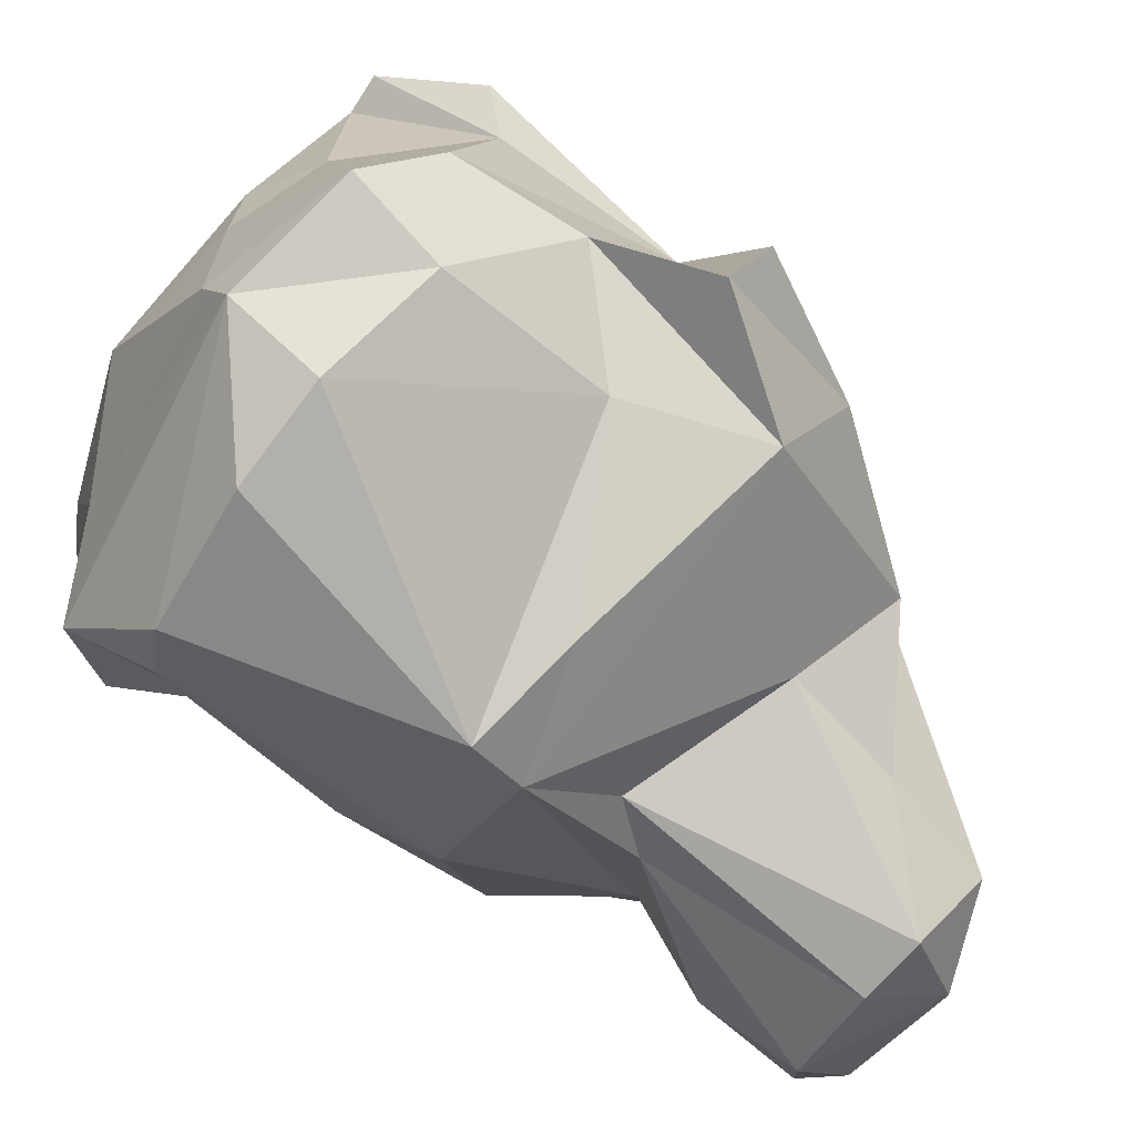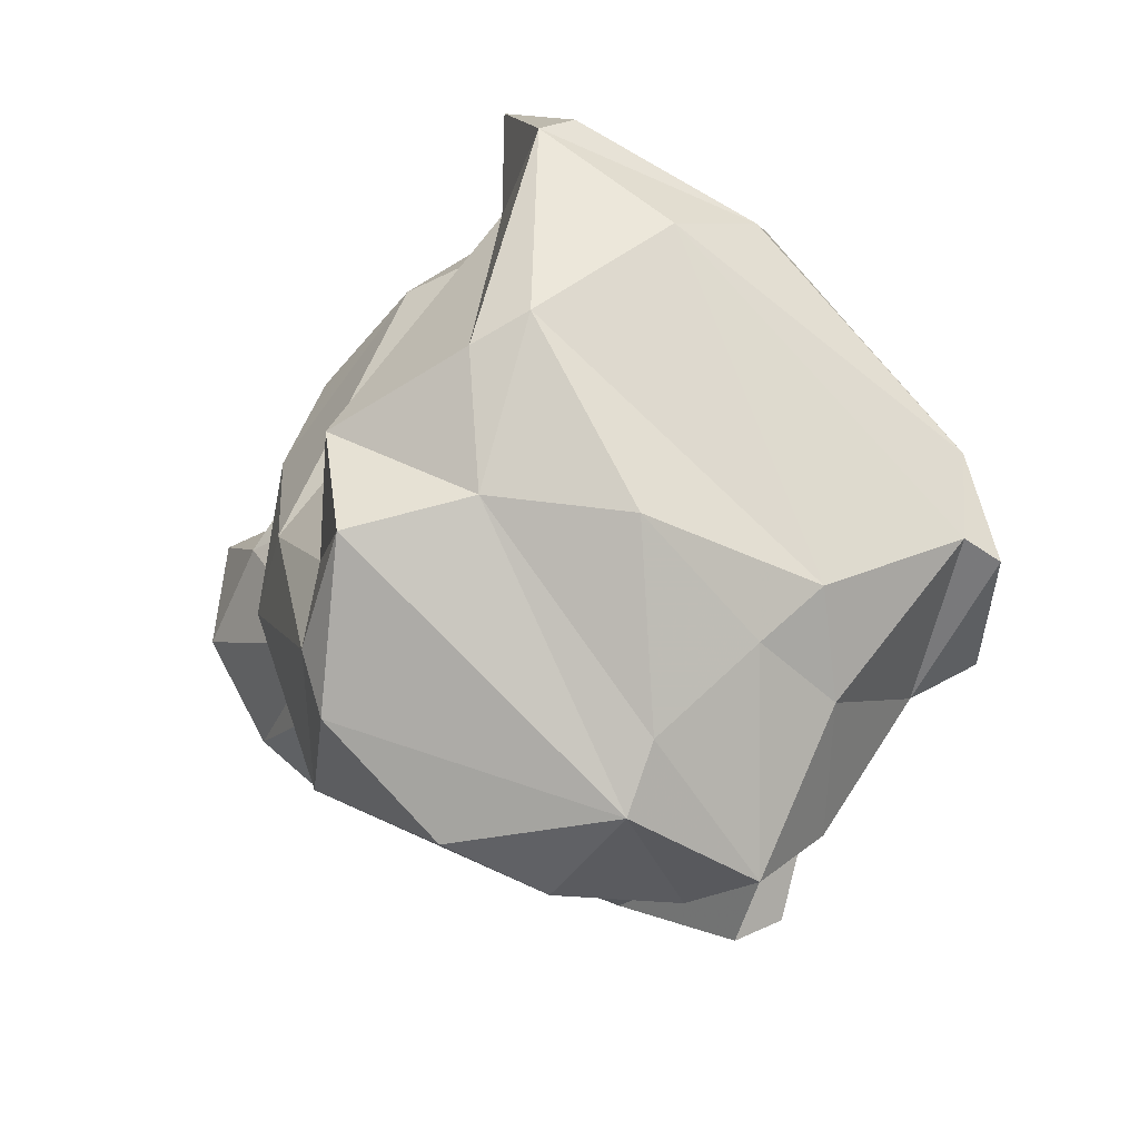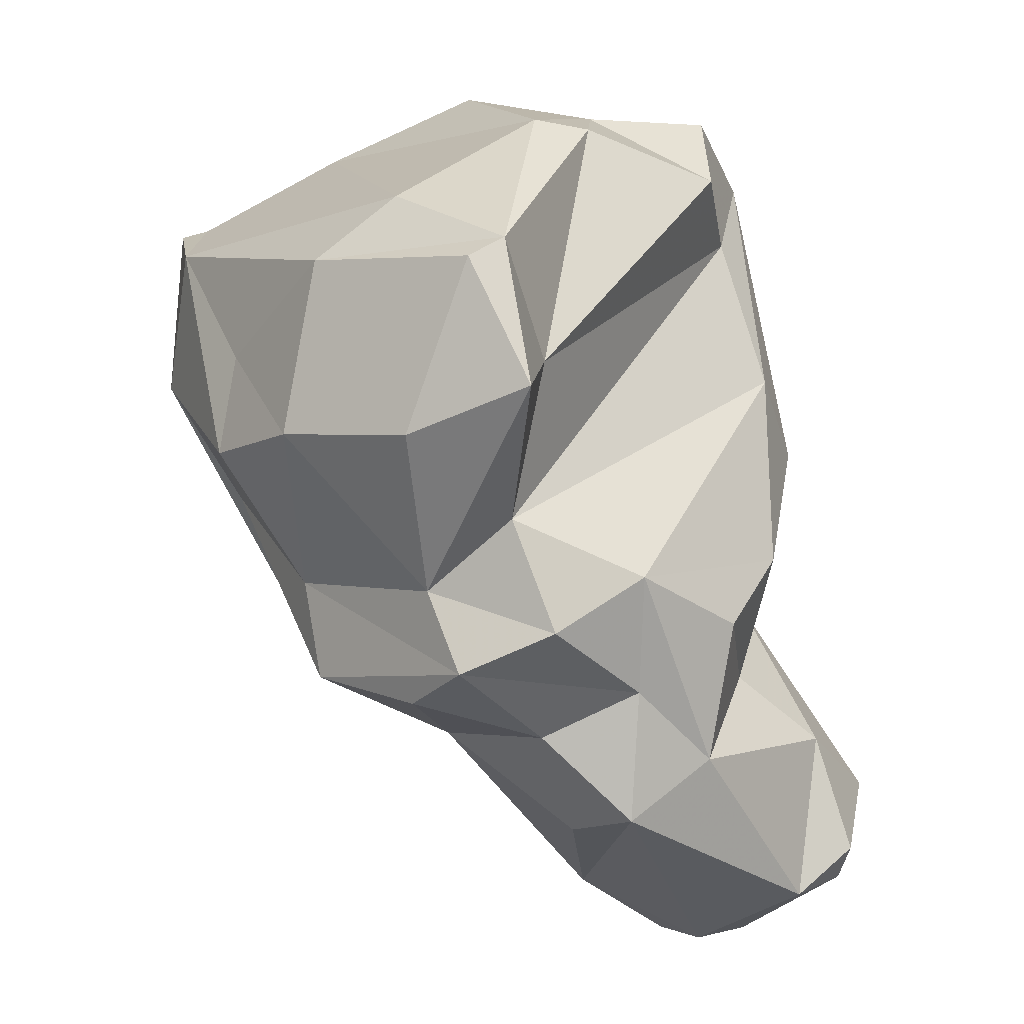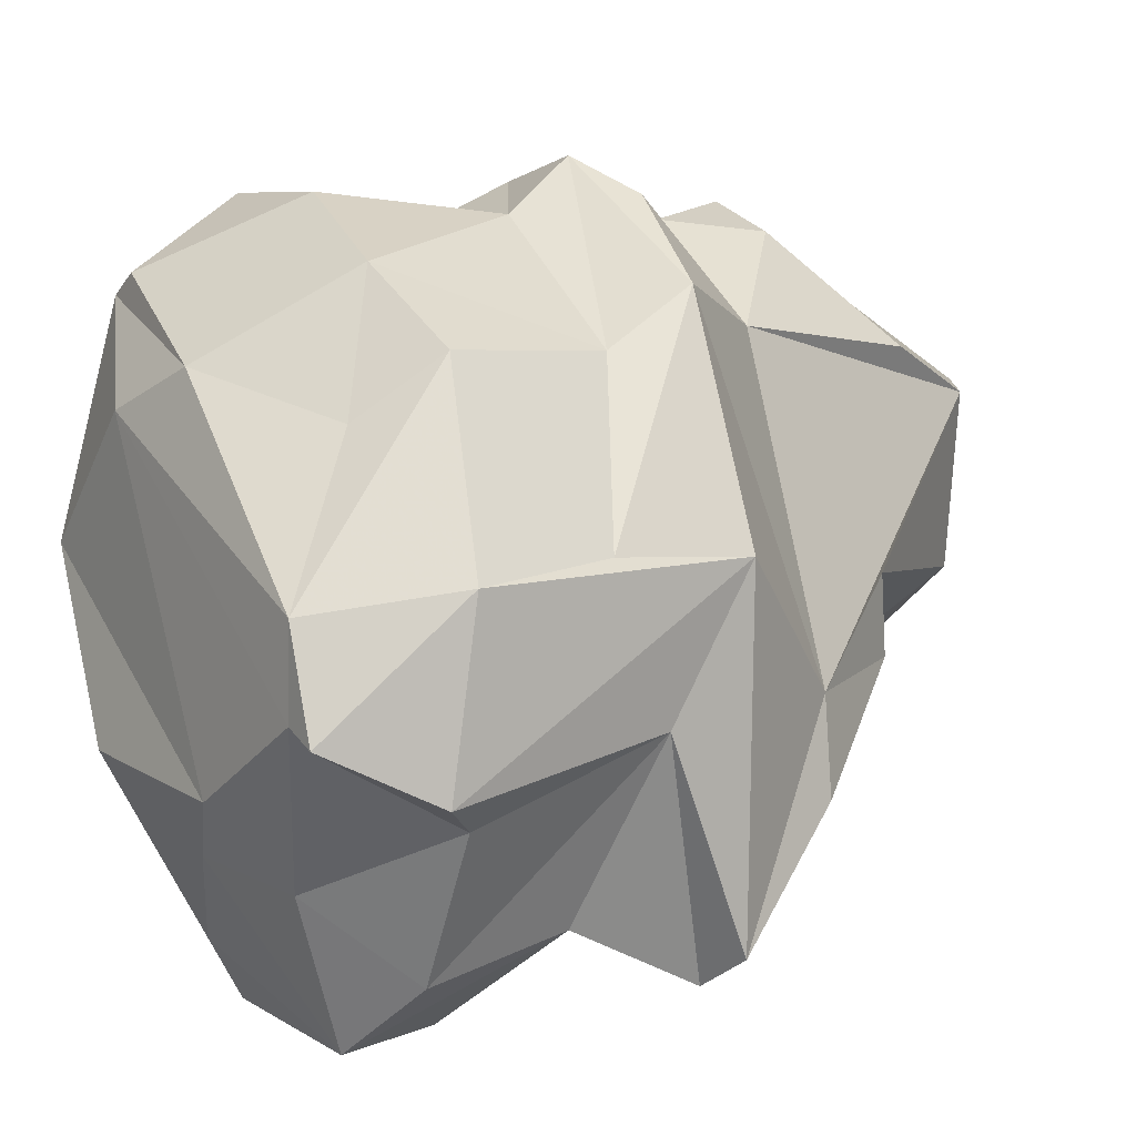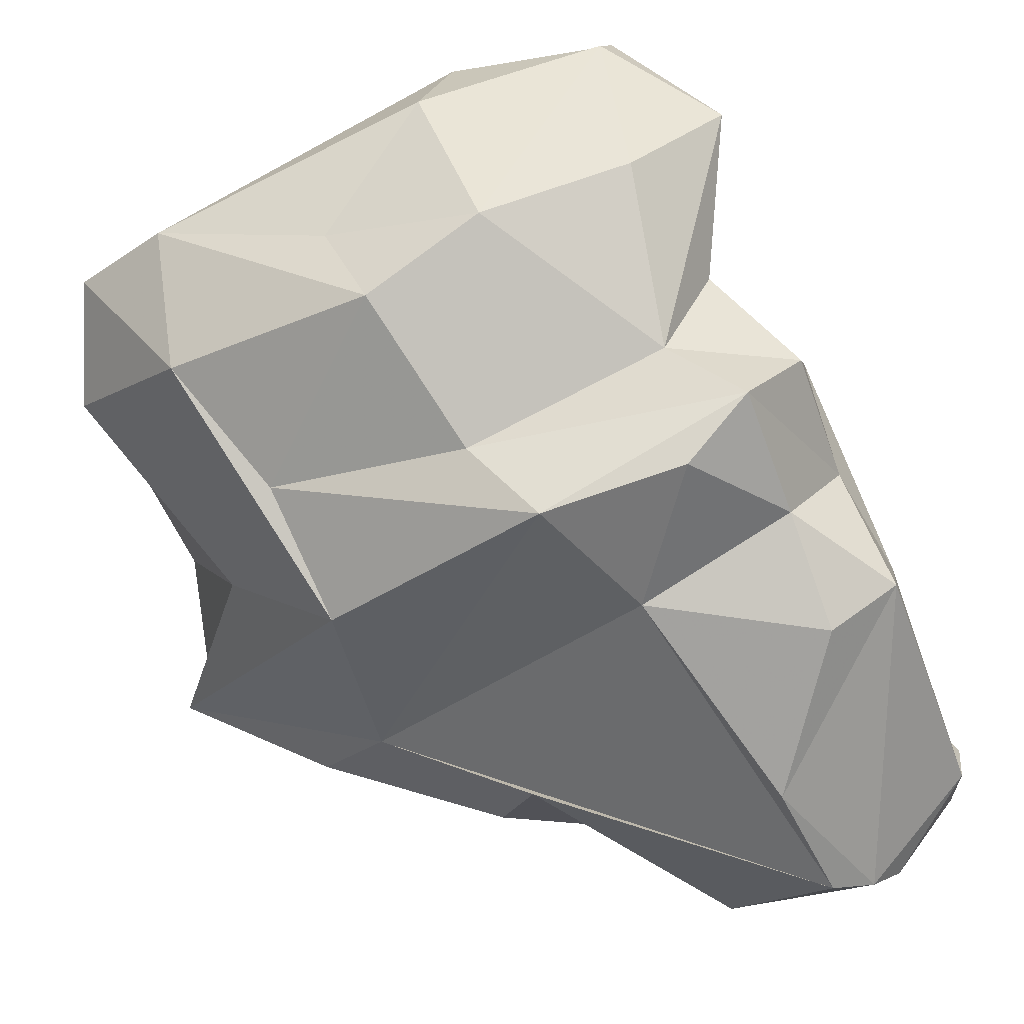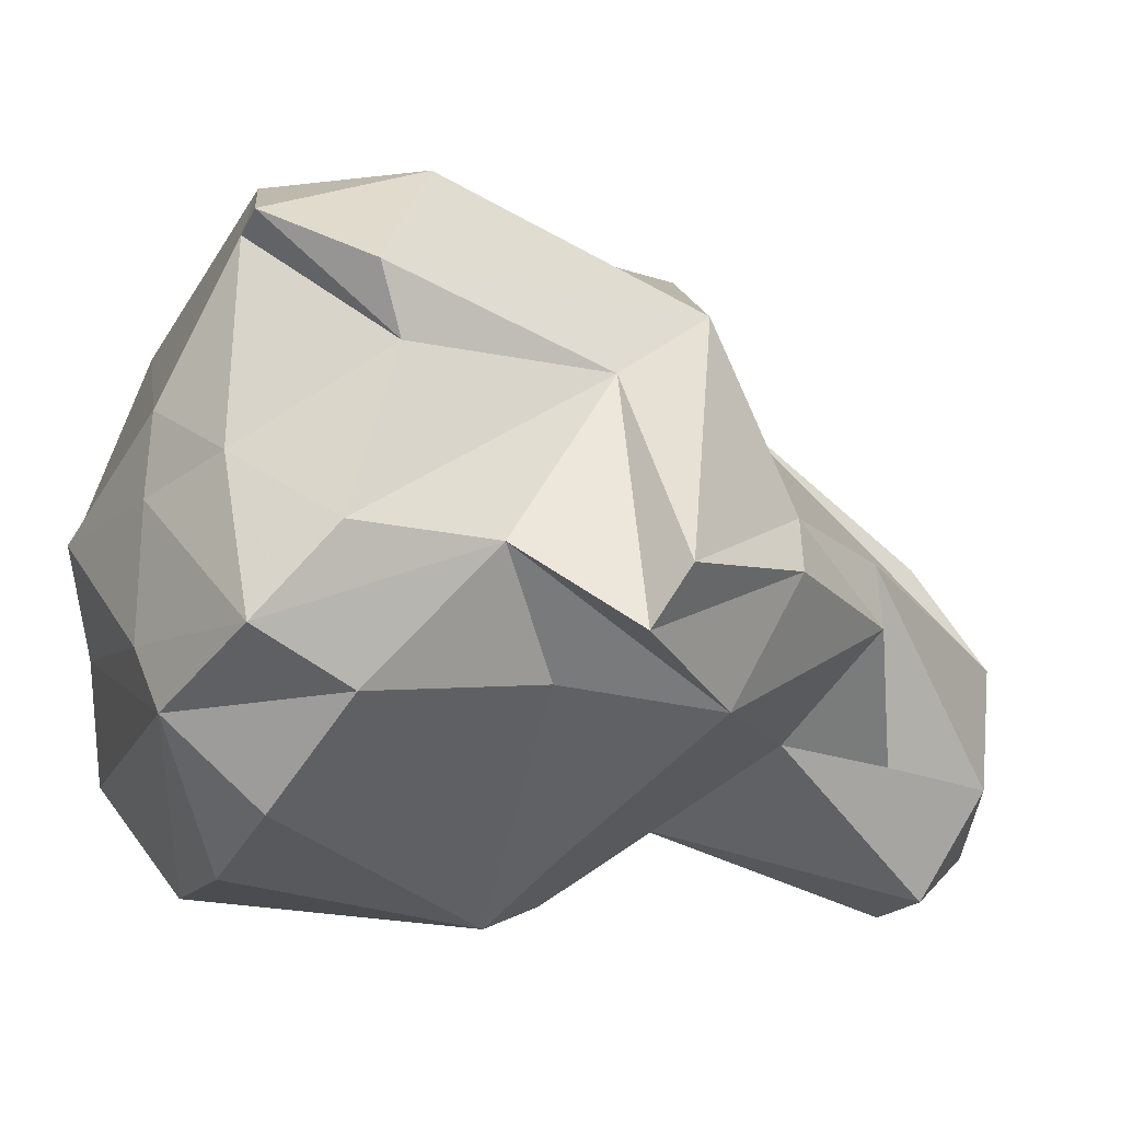
<metadata>
{"format":"obj","ext":"obj","renderer":"f3d","projection":"perspective","resolution":1024,"background":"white","views":[{"elev":-71.0,"azim":74.9,"up":"+Y"},{"elev":71.4,"azim":35.4,"up":"+Z"},{"elev":18.3,"azim":-137.9,"up":"+Z"},{"elev":38.7,"azim":77.8,"up":"+Y"},{"elev":70.5,"azim":166.1,"up":"+Y"},{"elev":-23.2,"azim":85.4,"up":"+Y"}]}
</metadata>
<code>
v 176.3 288.2 59.21
v 179.3 289.5 55.96
v 176.9 287.9 57.93
v 178 292.2 67.27
v 178 285.3 59.86
v 176.9 290 58.13
v 177.8 293.5 63.5
v 178.8 289.3 68.27
v 177.9 287.9 62.3
v 178.5 296.3 62.28
v 181.5 284.9 70
v 179.6 298.3 68.31
v 179.7 289.7 64.38
v 178.9 295.3 69.33
v 178.9 295.5 65.89
v 180.3 290.6 55.65
v 181.1 283.7 59.17
v 180.9 285.5 56.74
v 179.8 299 75.47
v 180.5 296.4 61.43
v 181.3 298.2 71.22
v 181.5 300.1 67.11
v 180.8 297.4 64.55
v 181.5 296.6 75.34
v 182.4 298.7 78.51
v 183.5 299.9 65.64
v 182.9 300.7 73.86
v 182.5 293.5 58.03
v 183.8 285.7 76.52
v 185.2 296.7 63.22
v 182 297.7 78.95
v 183.8 286.6 56.62
v 181.4 286.4 72.73
v 185.8 281.8 70.24
v 183 283.7 58.35
v 182.2 286.2 65.13
v 182.6 287.9 79.02
v 185.1 283.4 77.72
v 188.8 290.9 60.31
v 181.5 290.9 55.76
v 185.9 286.4 59.63
v 184.2 285.2 66.14
v 184.6 291.2 80.75
v 183.2 299.6 69.01
v 186.6 282.2 77.88
v 187.1 301.2 73.16
v 187.9 286.3 62.77
v 184.8 282.8 68.75
v 187.5 299.8 65.31
v 189.7 288.8 60.35
v 184.7 285.7 80.2
v 185.3 292.7 81.13
v 186.9 288.4 80.46
v 188.8 299 67.74
v 188.6 282.9 68.5
v 193.7 285.5 69.07
v 190.6 281.5 76.82
v 194.7 291.8 78.67
v 187.7 299.3 77.7
v 192.6 290.5 62.91
v 191.1 299.4 74.33
v 193.2 295.7 65.09
v 194 296.9 68.72
v 190.5 300.7 71.82
v 190.4 290.1 80.89
v 194.3 288.4 63.12
v 186.4 297.4 79.42
v 193.8 284.9 64.9
v 193.3 282.3 75.65
v 193.6 286.2 78.86
v 195.6 292.8 67.69
v 195.4 297.6 76.42
v 194.3 289.7 78.8
v 194.1 284.4 78.17
v 197.2 285.6 67.16
v 195.8 298 72.22
v 195.9 284.4 73.64
v 196.7 287.8 70.39
v 196.7 295.5 76.72
v 197.6 292.4 72.88
v 196.4 290 76.86
v 197.4 285.4 76.14
v 197.8 287 66.21
v 197.9 287.8 74.07
v 197.7 295.7 76.37
v 198.6 294 73.43
g foo
f 18 17 5
f 35 17 18
f 32 35 18
f 1 3 5
f 18 5 3
f 32 18 16
f 2 18 3
f 16 18 2
f 6 3 1
f 2 3 6
f 32 16 40
f 16 2 6
f 17 36 5
f 36 9 5
f 32 41 35
f 1 5 9
f 39 41 32
f 1 9 6
f 40 39 32
f 7 6 9
f 7 10 6
f 16 6 10
f 28 16 10
f 40 16 28
f 36 17 42
f 35 42 17
f 35 47 42
f 41 47 35
f 9 36 13
f 50 41 39
f 7 9 13
f 20 28 10
f 55 34 48
f 11 48 34
f 68 55 48
f 47 48 42
f 68 48 47
f 13 48 11
f 36 42 48
f 36 48 13
f 41 50 47
f 50 68 47
f 66 68 50
f 13 11 8
f 13 8 4
f 60 50 39
f 60 66 50
f 7 13 4
f 4 14 7
f 60 39 40
f 14 15 7
f 60 40 30
f 40 28 30
f 15 10 7
f 10 15 23
f 30 28 20
f 23 20 10
f 30 20 23
f 56 34 55
f 33 11 38
f 38 11 34
f 68 56 55
f 33 8 11
f 66 75 68
f 83 75 66
f 33 14 8
f 8 14 4
f 83 66 60
f 83 60 62
f 12 15 14
f 22 23 15
f 60 30 49
f 62 60 49
f 12 22 15
f 23 26 30
f 49 30 26
f 22 26 23
f 34 45 38
f 57 45 34
f 34 69 57
f 69 34 56
f 77 69 56
f 38 29 33
f 78 77 56
f 56 68 78
f 75 78 68
f 78 75 71
f 71 75 83
f 21 14 33
f 29 21 33
f 71 83 62
f 12 14 21
f 86 71 62
f 44 12 21
f 63 76 62
f 76 86 62
f 22 12 44
f 22 44 54
f 49 54 63
f 63 62 49
f 49 22 54
f 49 26 22
f 74 57 69
f 38 45 51
f 74 45 57
f 74 51 45
f 74 69 77
f 38 51 29
f 82 74 77
f 37 29 51
f 82 77 78
f 82 78 84
f 71 84 78
f 24 21 29
f 24 29 37
f 80 84 71
f 19 21 24
f 86 80 71
f 21 19 44
f 19 27 44
f 46 44 27
f 54 44 46
f 64 54 46
f 63 54 64
f 76 63 64
f 53 51 74
f 70 53 74
f 74 82 70
f 65 53 70
f 73 65 70
f 73 70 82
f 81 73 82
f 82 84 81
f 37 51 53
f 43 37 53
f 80 81 84
f 31 24 43
f 43 24 37
f 79 81 80
f 79 80 85
f 25 19 31
f 31 19 24
f 85 80 86
f 59 46 25
f 27 19 25
f 27 25 46
f 64 46 61
f 64 61 72
f 76 64 72
f 76 72 85
f 85 86 76
f 43 53 52
f 52 53 65
f 58 52 65
f 58 65 73
f 73 81 58
f 67 52 58
f 79 58 81
f 67 58 79
f 31 43 52
f 67 31 52
f 72 67 79
f 72 59 67
f 59 31 67
f 61 59 72
f 25 31 59
f 61 46 59
f 85 72 79
g

</code>
